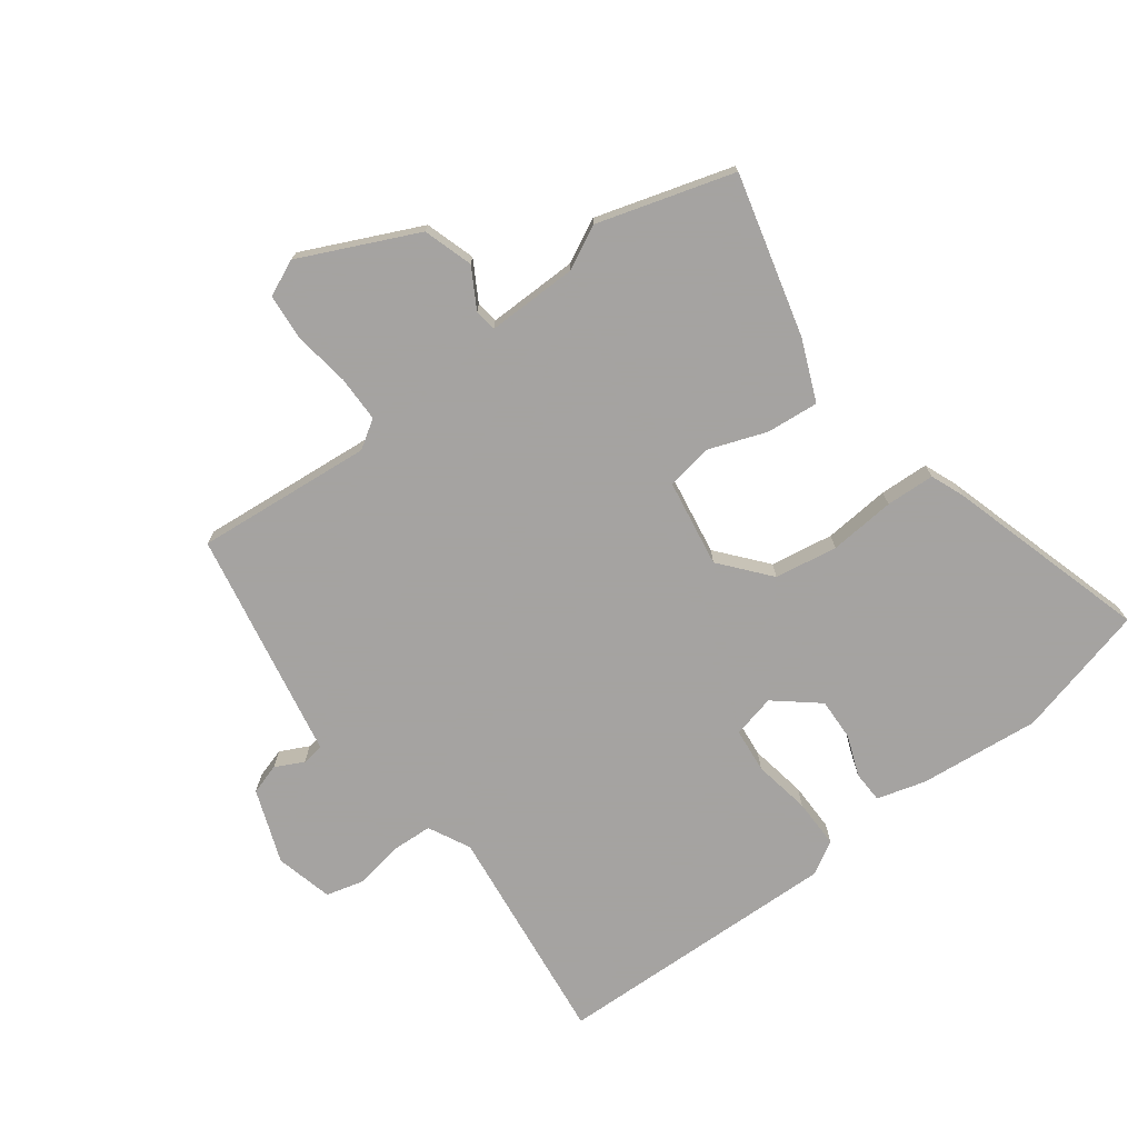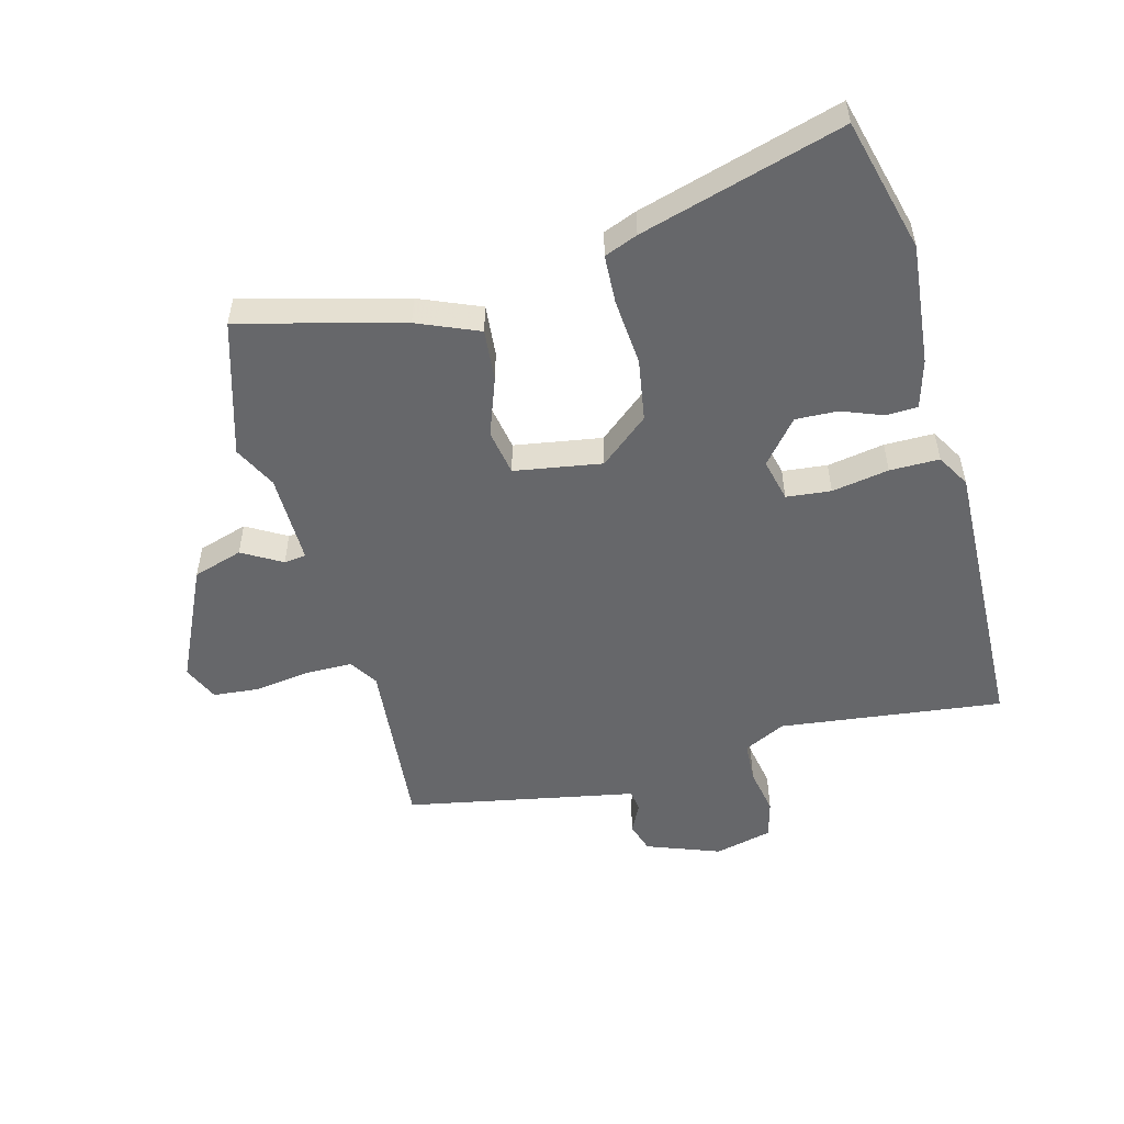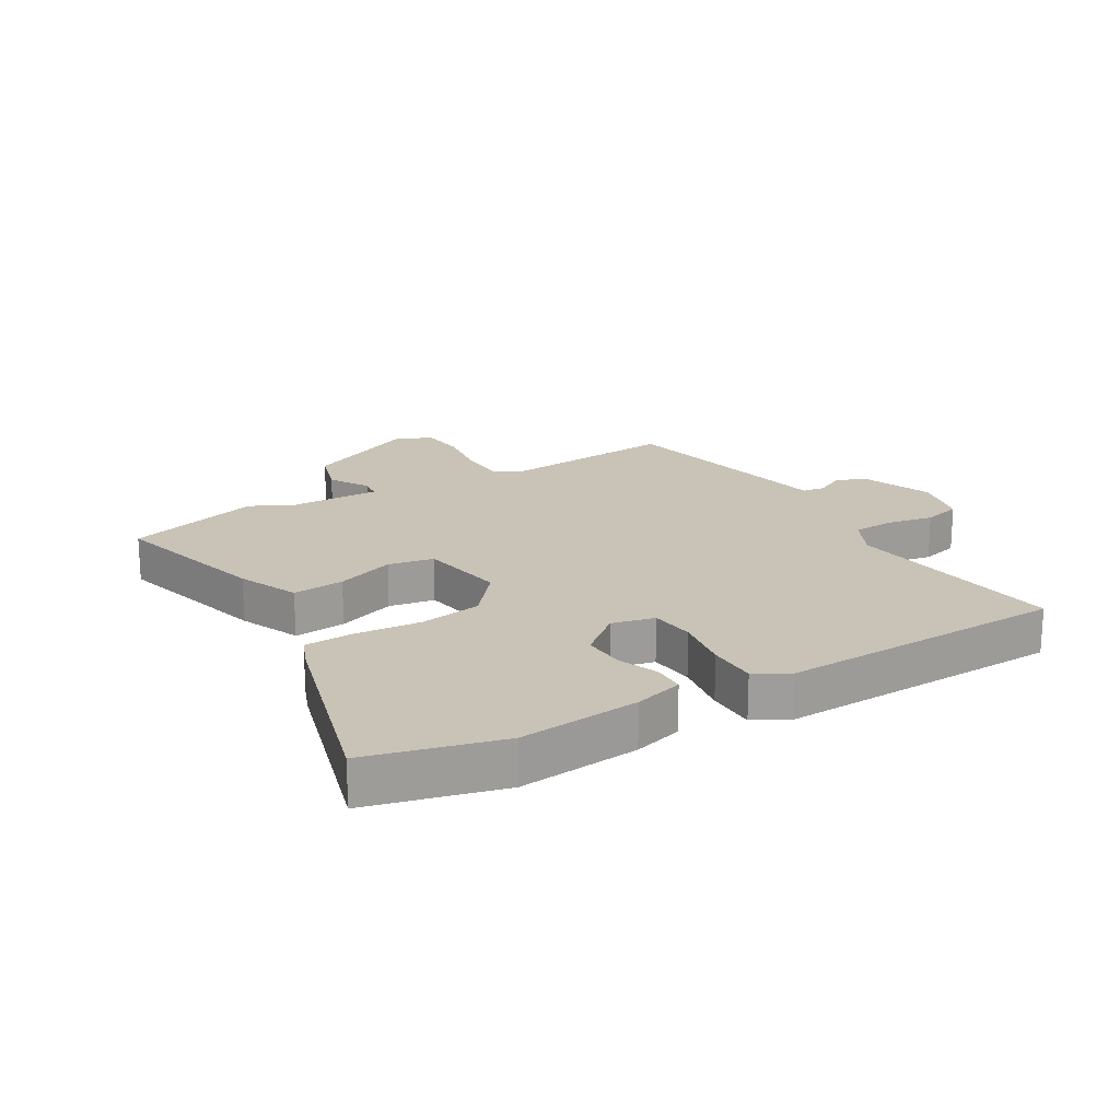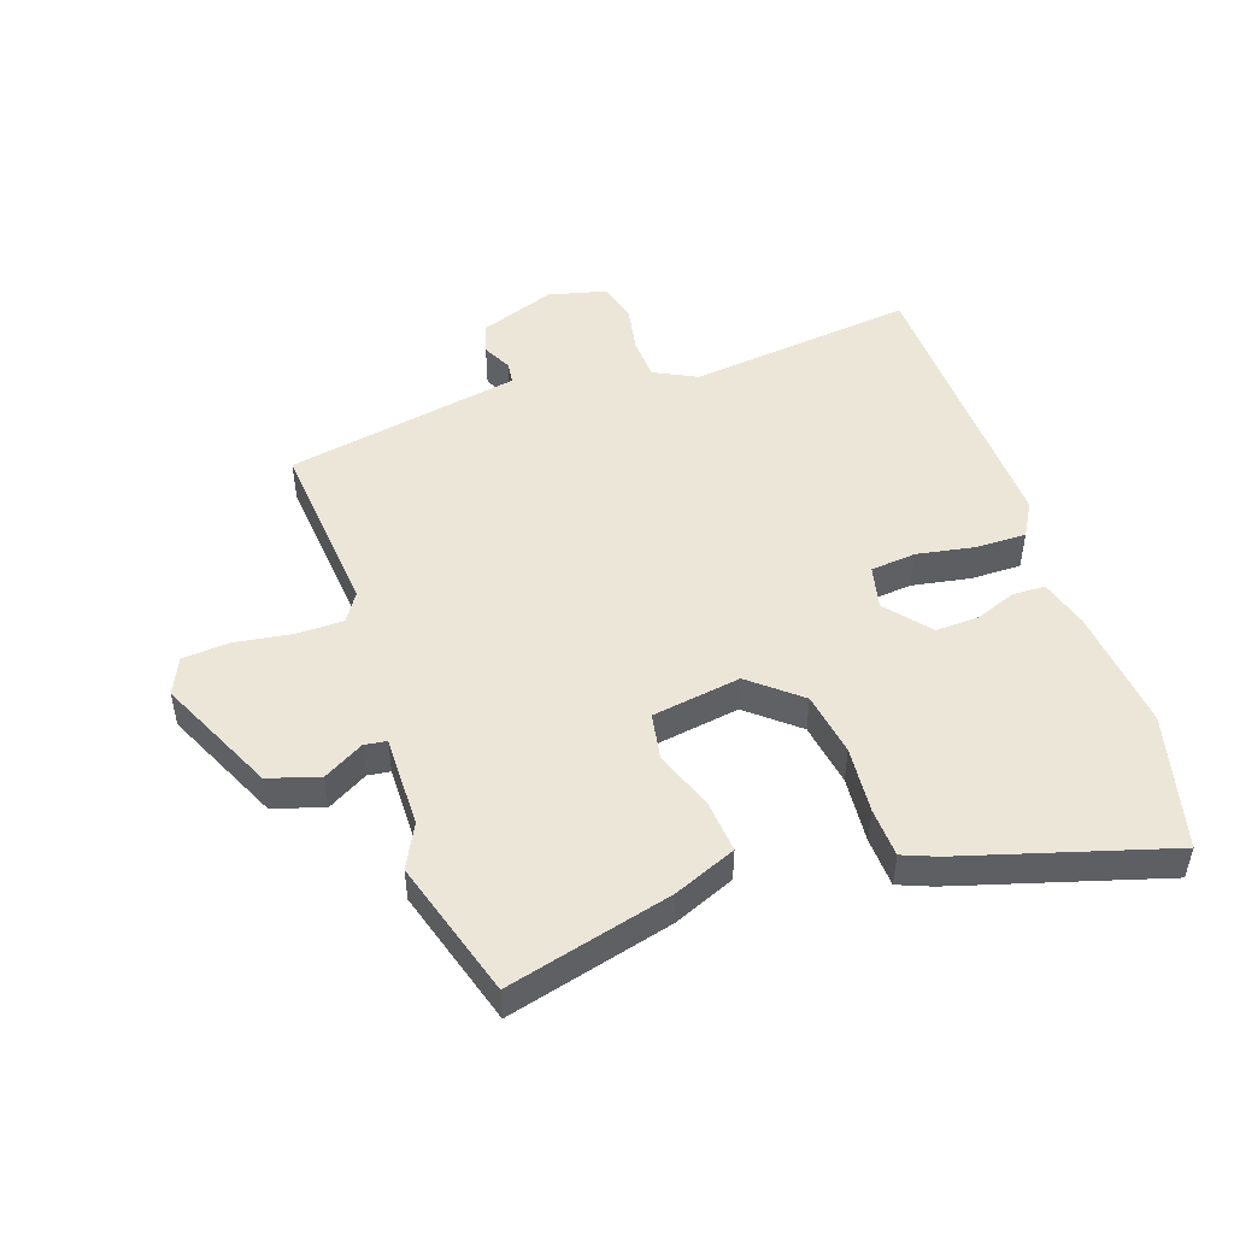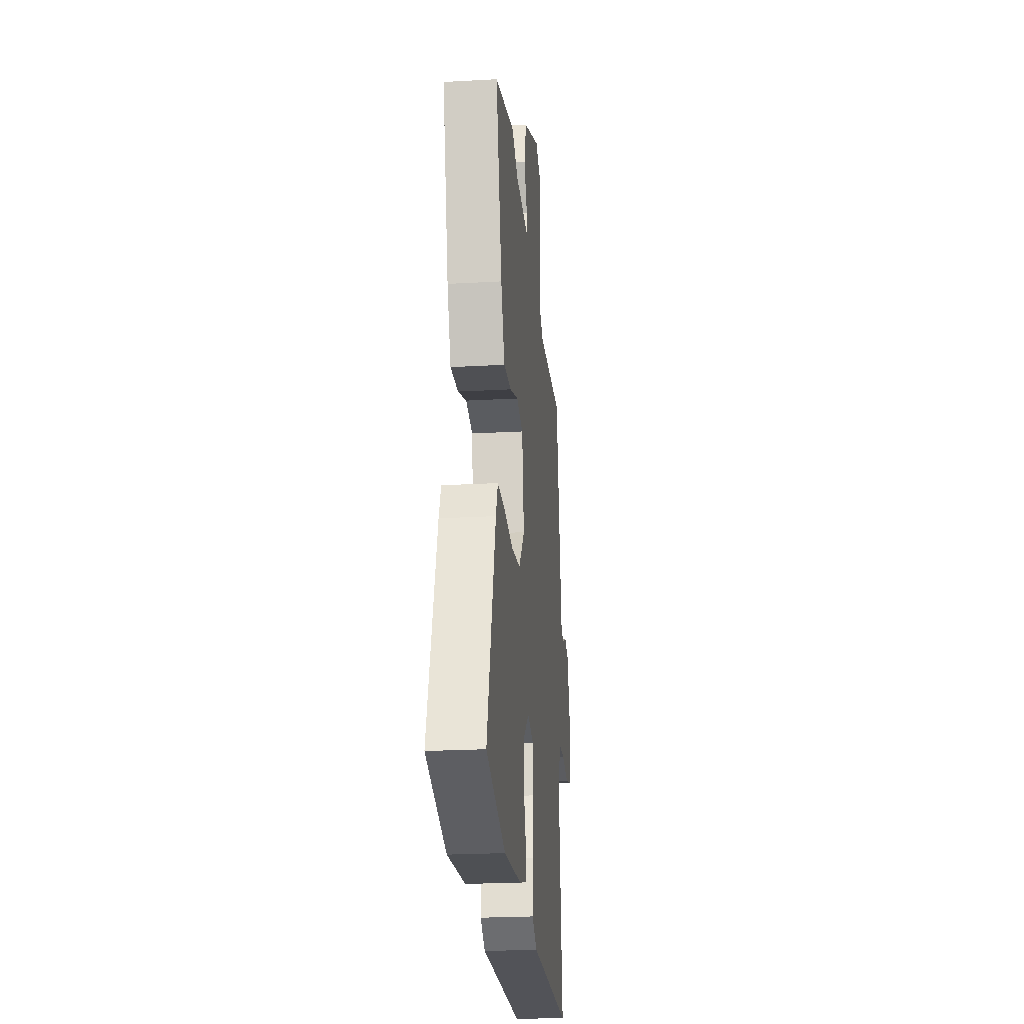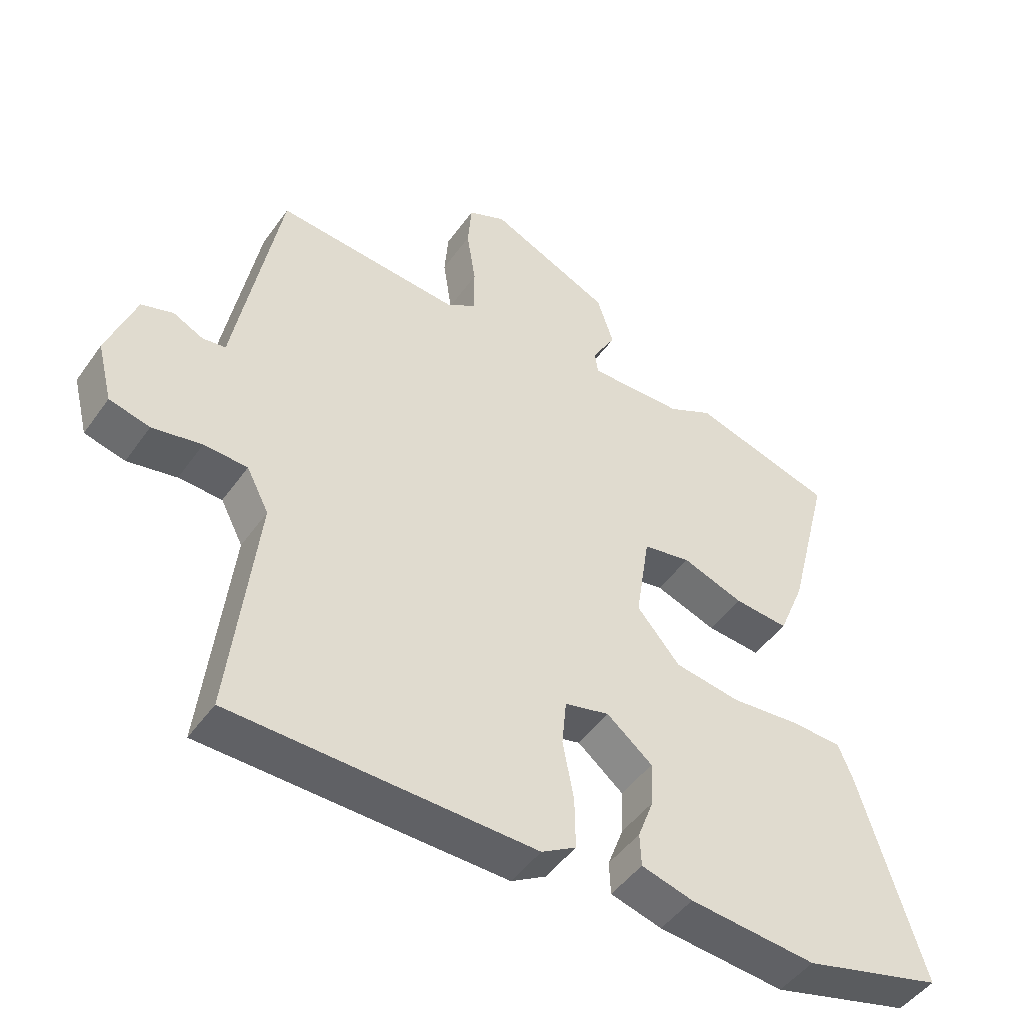
<metadata>
{"format":"obj","ext":"obj","renderer":"f3d","projection":"perspective","resolution":1024,"background":"white","views":[{"elev":-73.1,"azim":36.3,"up":"+Y"},{"elev":-52.2,"azim":104.4,"up":"+Y"},{"elev":19.4,"azim":148.6,"up":"+Y"},{"elev":48.8,"azim":70.8,"up":"+Y"},{"elev":-23.8,"azim":95.4,"up":"+Z"},{"elev":-47.6,"azim":-33.6,"up":"+Z"}]}
</metadata>
<code>
v 0.319 0.07 0.553
v 0.542 0.07 0.488
v 0.475 0.07 0.223
v 0.434 0.07 0.123
v 0.349 0.07 0.13
v 0.253 0.07 0.164
v 0.178 0.07 0.15
v 0.156 0.07 0.007
v 0.223 0.07 -0.072
v 0.326 0.07 -0.088
v 0.434 0.07 -0.078
v 0.514 0.07 -0.081
v 0.536 0.07 -0.135
v 0.635 0.07 -0.464
v 0.417 0.07 -0.522
v 0.219 0.07 -0.504
v 0.139 0.07 -0.482
v 0.137 0.07 -0.43
v 0.162 0.07 -0.363
v 0.164 0.07 -0.294
v 0.093 0.07 -0.236
v 0.023 0.07 -0.253
v 0.016 0.07 -0.326
v 0.033 0.07 -0.419
v 0.034 0.07 -0.5
v -0.02 0.07 -0.532
v -0.492 0.07 -0.522
v -0.451 0.07 -0.156
v -0.486 0.07 -0.088
v -0.554 0.07 -0.085
v -0.631 0.07 -0.1
v -0.694 0.07 -0.084
v -0.718 0.07 0.01
v -0.674 0.07 0.131
v -0.624 0.07 0.147
v -0.577 0.07 0.124
v -0.541 0.07 0.129
v -0.523 0.07 0.229
v -0.472 0.07 0.507
v -0.182 0.07 0.483
v -0.136 0.07 0.513
v -0.136 0.07 0.589
v -0.15 0.07 0.681
v -0.144 0.07 0.756
v -0.085 0.07 0.783
v 0.106 0.07 0.696
v 0.132 0.07 0.615
v 0.095 0.07 0.55
v 0.1 0.07 0.514
v 0.249 0.07 0.517
v 0.319 0 0.553
v 0.542 0 0.488
v 0.475 0 0.223
v 0.434 0 0.123
v 0.349 0 0.13
v 0.253 0 0.164
v 0.178 0 0.15
v 0.156 0 0.007
v 0.223 0 -0.072
v 0.326 0 -0.088
v 0.434 0 -0.078
v 0.514 0 -0.081
v 0.536 0 -0.135
v 0.635 0 -0.464
v 0.417 0 -0.522
v 0.219 0 -0.504
v 0.139 0 -0.482
v 0.137 0 -0.43
v 0.162 0 -0.363
v 0.164 0 -0.294
v 0.093 0 -0.236
v 0.023 0 -0.253
v 0.016 0 -0.326
v 0.033 0 -0.419
v 0.034 0 -0.5
v -0.02 0 -0.532
v -0.492 0 -0.522
v -0.451 0 -0.156
v -0.486 0 -0.088
v -0.554 0 -0.085
v -0.631 0 -0.1
v -0.694 0 -0.084
v -0.718 0 0.01
v -0.674 0 0.131
v -0.624 0 0.147
v -0.577 0 0.124
v -0.541 0 0.129
v -0.523 0 0.229
v -0.472 0 0.507
v -0.182 0 0.483
v -0.136 0 0.513
v -0.136 0 0.589
v -0.15 0 0.681
v -0.144 0 0.756
v -0.085 0 0.783
v 0.106 0 0.696
v 0.132 0 0.615
v 0.095 0 0.55
v 0.1 0 0.514
v 0.249 0 0.517
f 45 46 47 48
f 45 48 49
f 42 43 44 45
f 41 42 45 49
f 40 41 49
f 37 38 39 40
f 37 40 49 50
f 33 34 35 36
f 33 36 37
f 30 31 32 33
f 29 30 33 37
f 28 29 37 50
f 23 24 25 26
f 22 23 26 27
f 16 17 18 19
f 16 19 20
f 15 16 20
f 14 15 20
f 13 14 20 21
f 10 11 12 13
f 9 10 13 21
f 3 4 5 6
f 3 6 7
f 2 3 7
f 1 2 7
f 50 1 7
f 22 27 28 50
f 22 50 7
f 8 9 21 22
f 7 8 22
f 98 97 96 95
f 99 98 95
f 95 94 93 92
f 99 95 92 91
f 99 91 90
f 90 89 88 87
f 100 99 90 87
f 86 85 84 83
f 87 86 83
f 83 82 81 80
f 87 83 80 79
f 100 87 79 78
f 76 75 74 73
f 77 76 73 72
f 69 68 67 66
f 70 69 66
f 70 66 65
f 70 65 64
f 71 70 64 63
f 63 62 61 60
f 71 63 60 59
f 56 55 54 53
f 57 56 53
f 57 53 52
f 57 52 51
f 57 51 100
f 100 78 77 72
f 57 100 72
f 72 71 59 58
f 72 58 57
f 1 51 52 2
f 2 52 53 3
f 3 53 54 4
f 4 54 55 5
f 5 55 56 6
f 6 56 57 7
f 7 57 58 8
f 8 58 59 9
f 9 59 60 10
f 10 60 61 11
f 11 61 62 12
f 12 62 63 13
f 13 63 64 14
f 14 64 65 15
f 15 65 66 16
f 16 66 67 17
f 17 67 68 18
f 18 68 69 19
f 19 69 70 20
f 20 70 71 21
f 21 71 72 22
f 22 72 73 23
f 23 73 74 24
f 24 74 75 25
f 25 75 76 26
f 26 76 77 27
f 27 77 78 28
f 28 78 79 29
f 29 79 80 30
f 30 80 81 31
f 31 81 82 32
f 32 82 83 33
f 33 83 84 34
f 34 84 85 35
f 35 85 86 36
f 36 86 87 37
f 37 87 88 38
f 38 88 89 39
f 39 89 90 40
f 40 90 91 41
f 41 91 92 42
f 42 92 93 43
f 43 93 94 44
f 44 94 95 45
f 45 95 96 46
f 46 96 97 47
f 47 97 98 48
f 48 98 99 49
f 49 99 100 50
f 50 100 51 1

</code>
